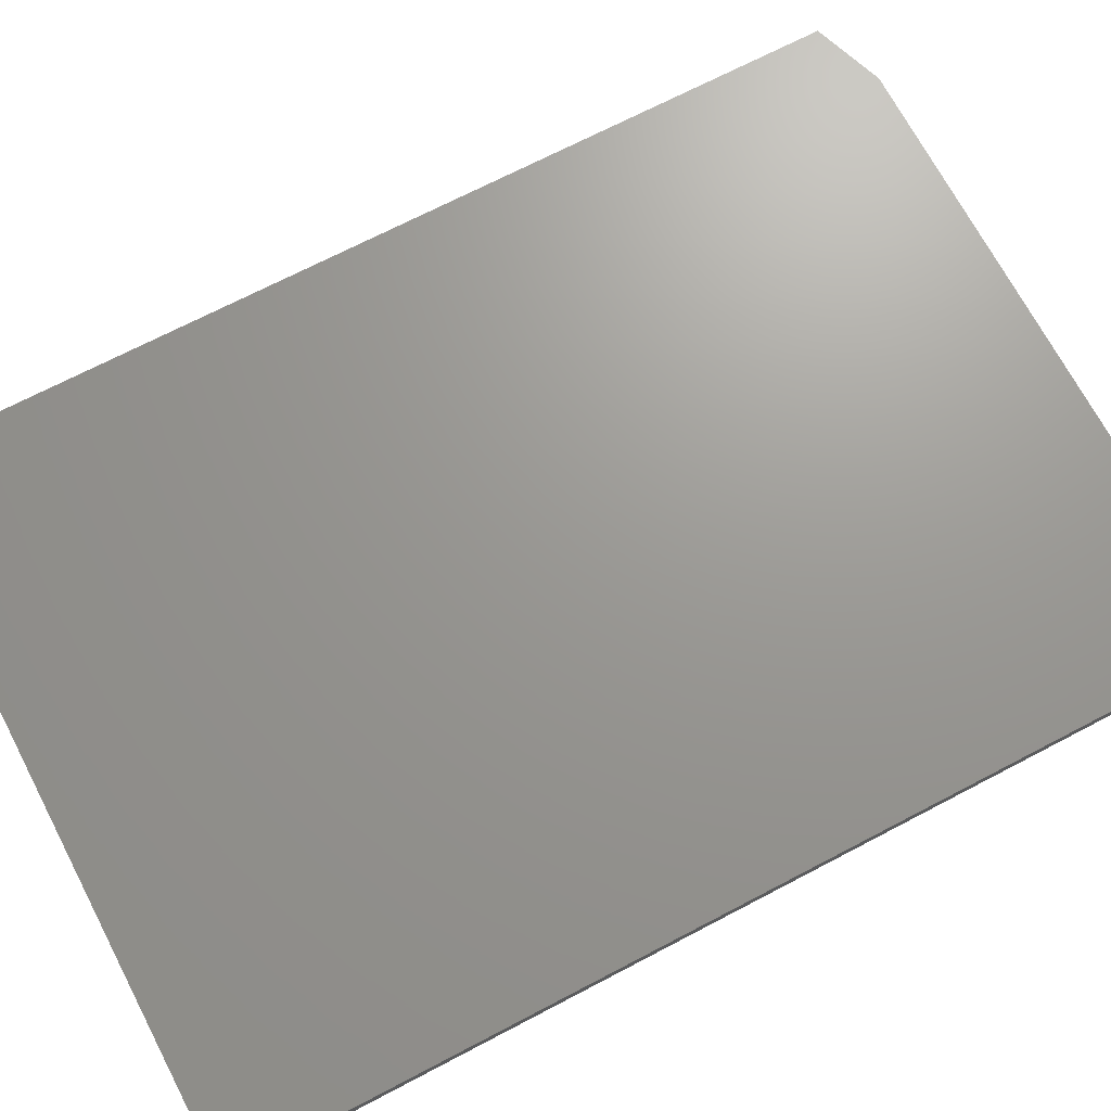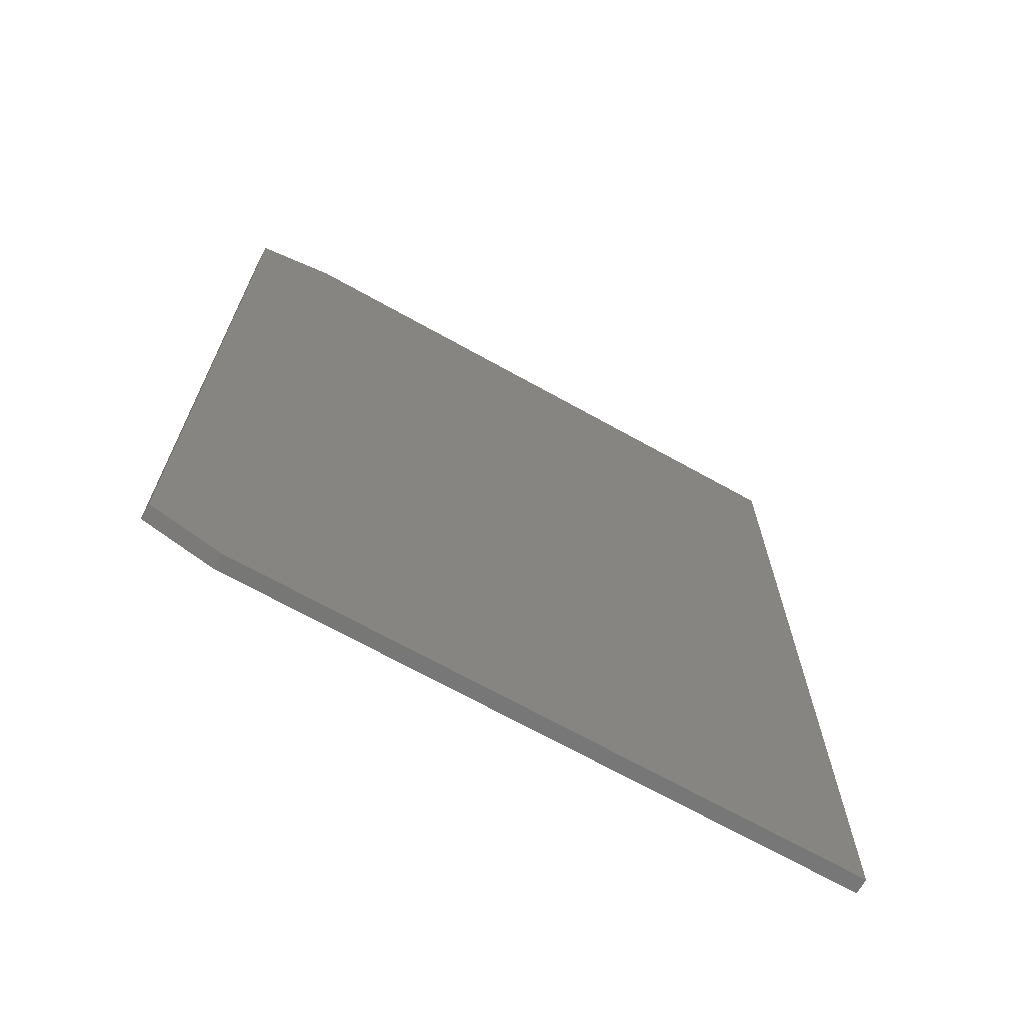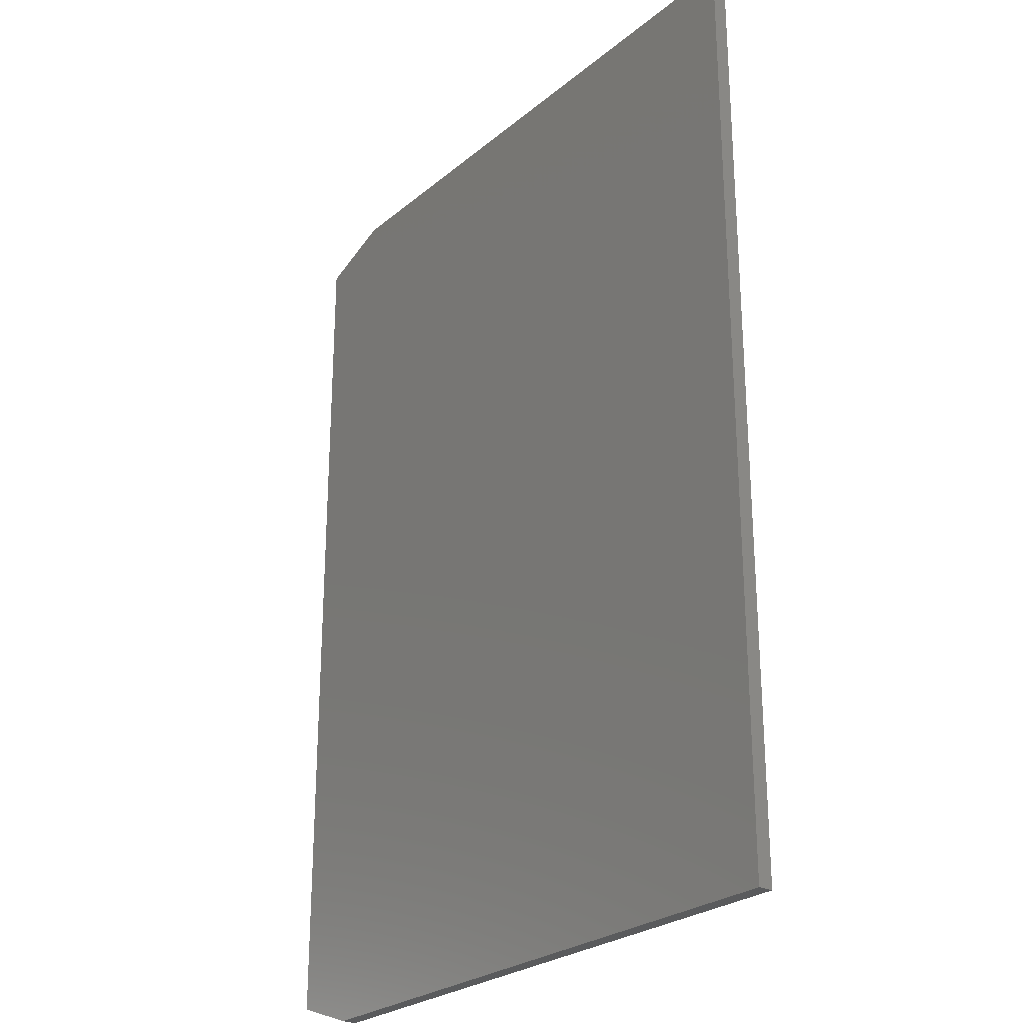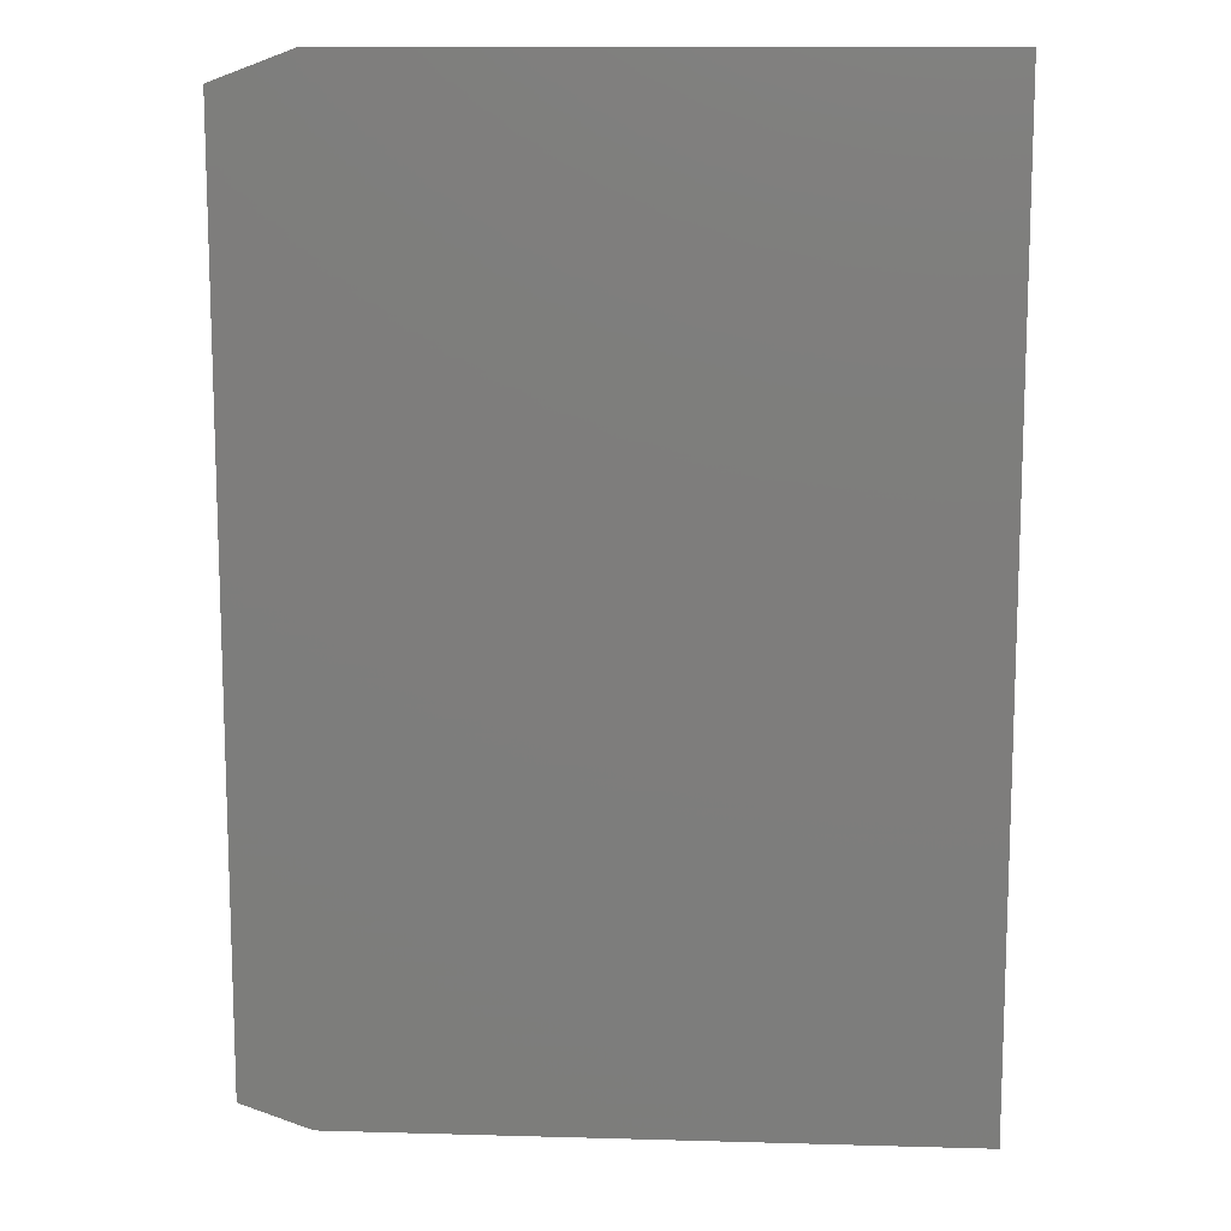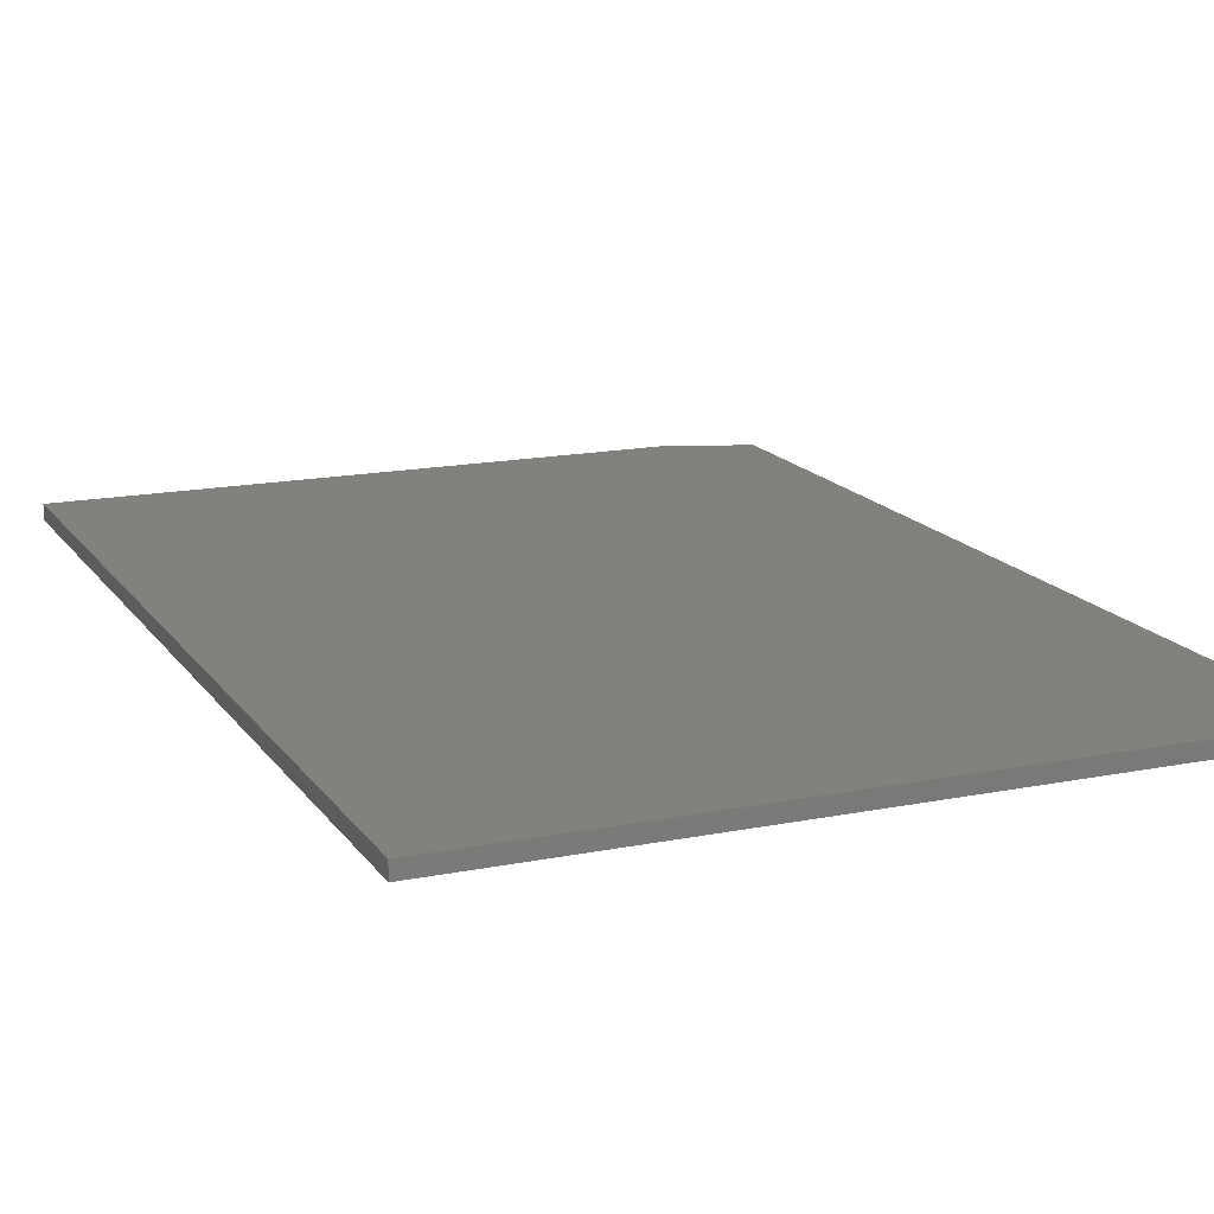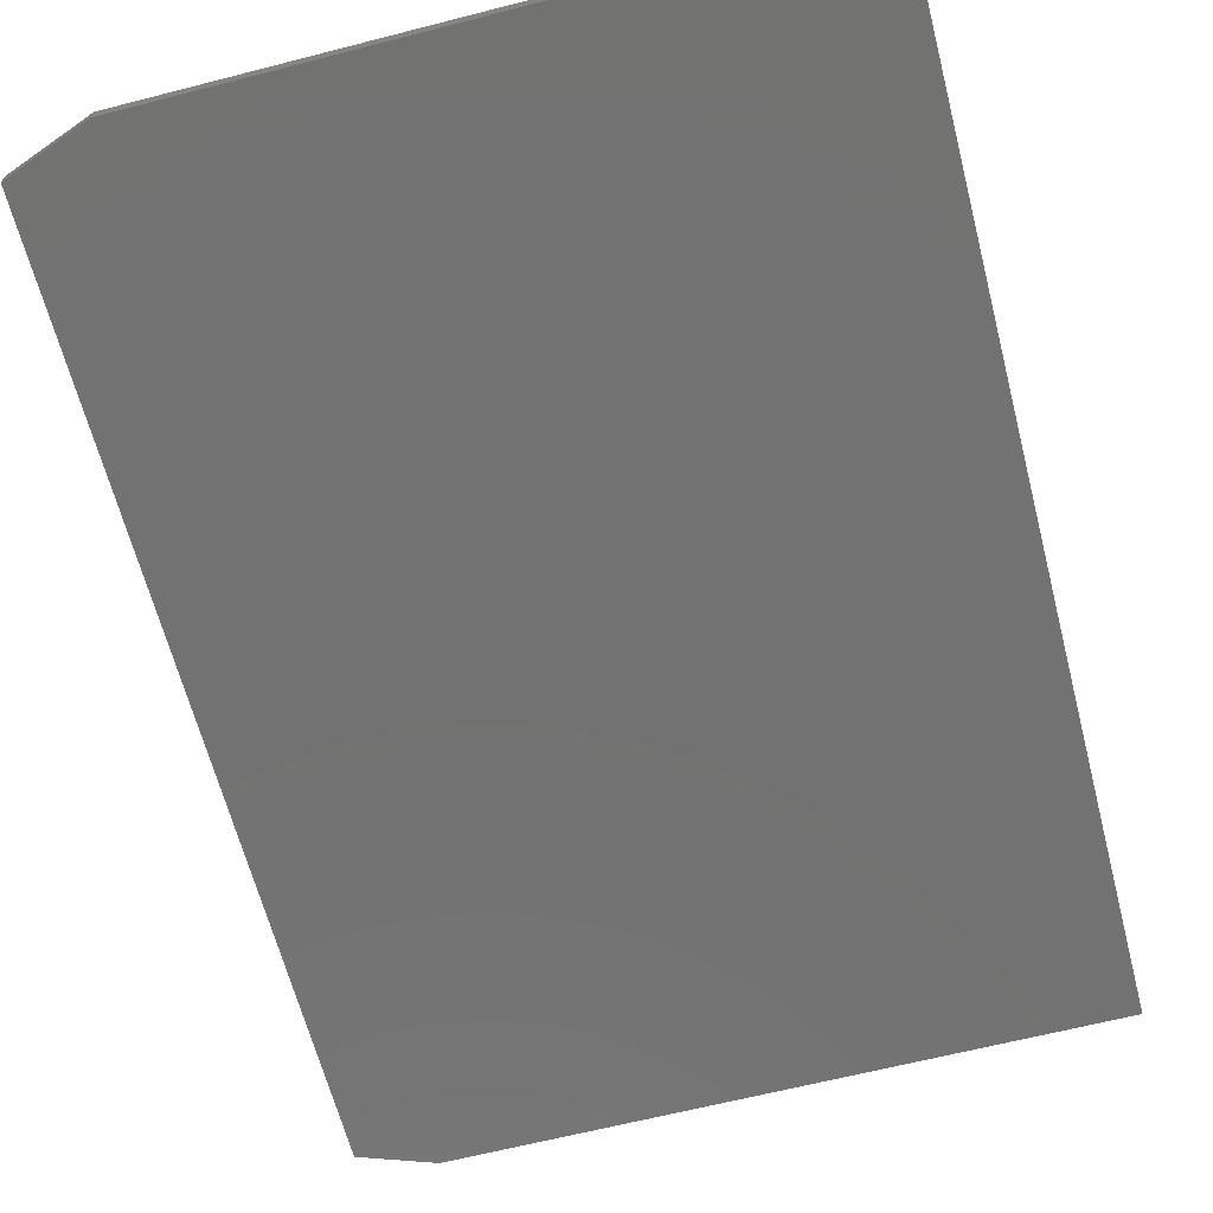
<metadata>
{"format":"stl","ext":"stl","renderer":"f3d","projection":"perspective","resolution":1024,"background":"white","views":[{"elev":69.8,"azim":-117.7,"up":"+Z"},{"elev":-69.9,"azim":150.9,"up":"+Y"},{"elev":-25.9,"azim":-127.9,"up":"+Y"},{"elev":12.3,"azim":-176.2,"up":"+Y"},{"elev":15.9,"azim":-22.8,"up":"+Z"},{"elev":-64.2,"azim":-165.5,"up":"+Z"}]}
</metadata>
<code>
# stl→obj: 12 verts, 20 faces
v 0.5346 -0.7109 0.02344
v -0.5391 -0.75 0.02344
v 0.4252 -0.75 0.02344
v -0.5391 0.75 0.02344
v 0.5346 0.7031 0.02344
v 0.4096 0.75 0.02344
v 0.4252 -0.75 0
v -0.5391 -0.75 0
v 0.5346 -0.7109 0
v 0.4096 0.75 0
v 0.5346 0.7031 0
v -0.5391 0.75 0
f 1 2 3
f 2 1 4
f 4 1 5
f 4 5 6
f 7 8 9
f 10 11 12
f 12 11 9
f 12 9 8
f 1 9 5
f 5 9 11
f 6 10 4
f 4 10 12
f 6 5 10
f 10 5 11
f 2 8 3
f 3 8 7
f 1 3 9
f 9 3 7
f 4 12 2
f 2 12 8

</code>
